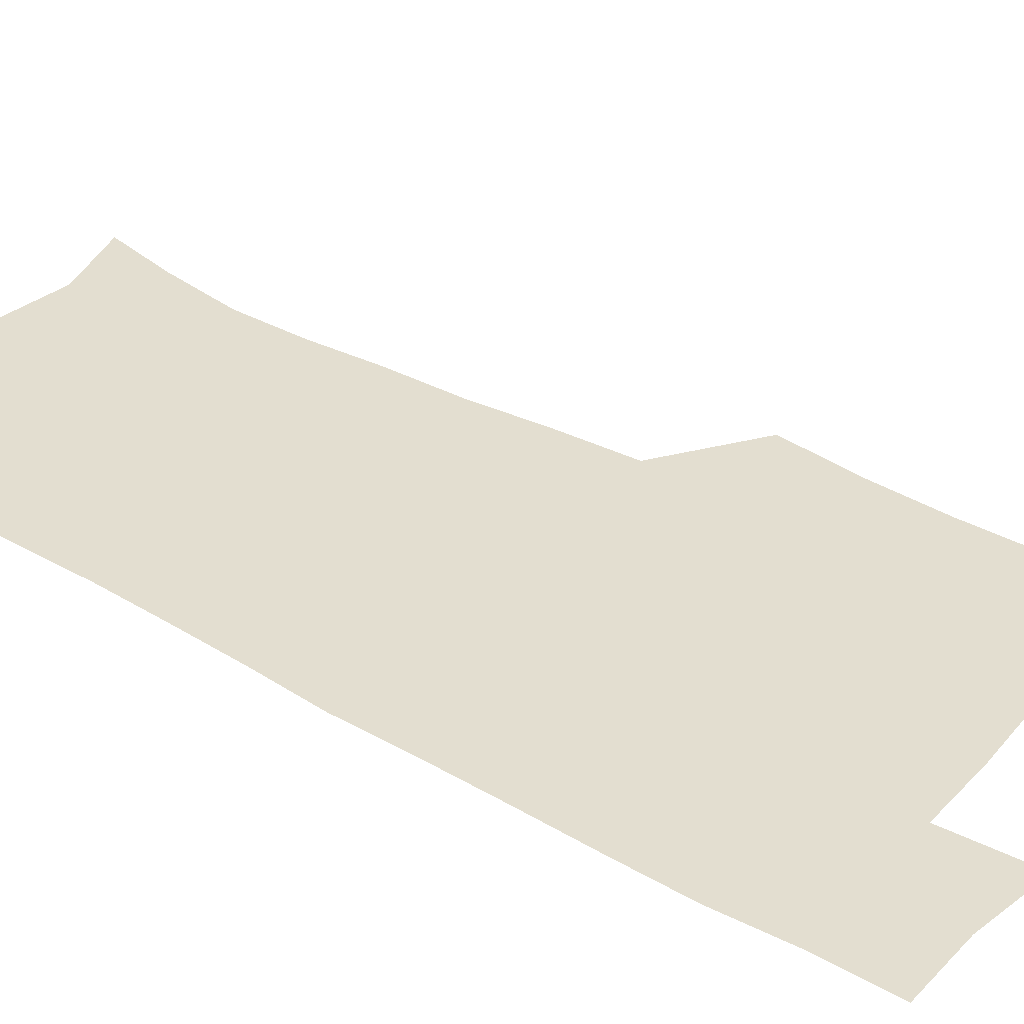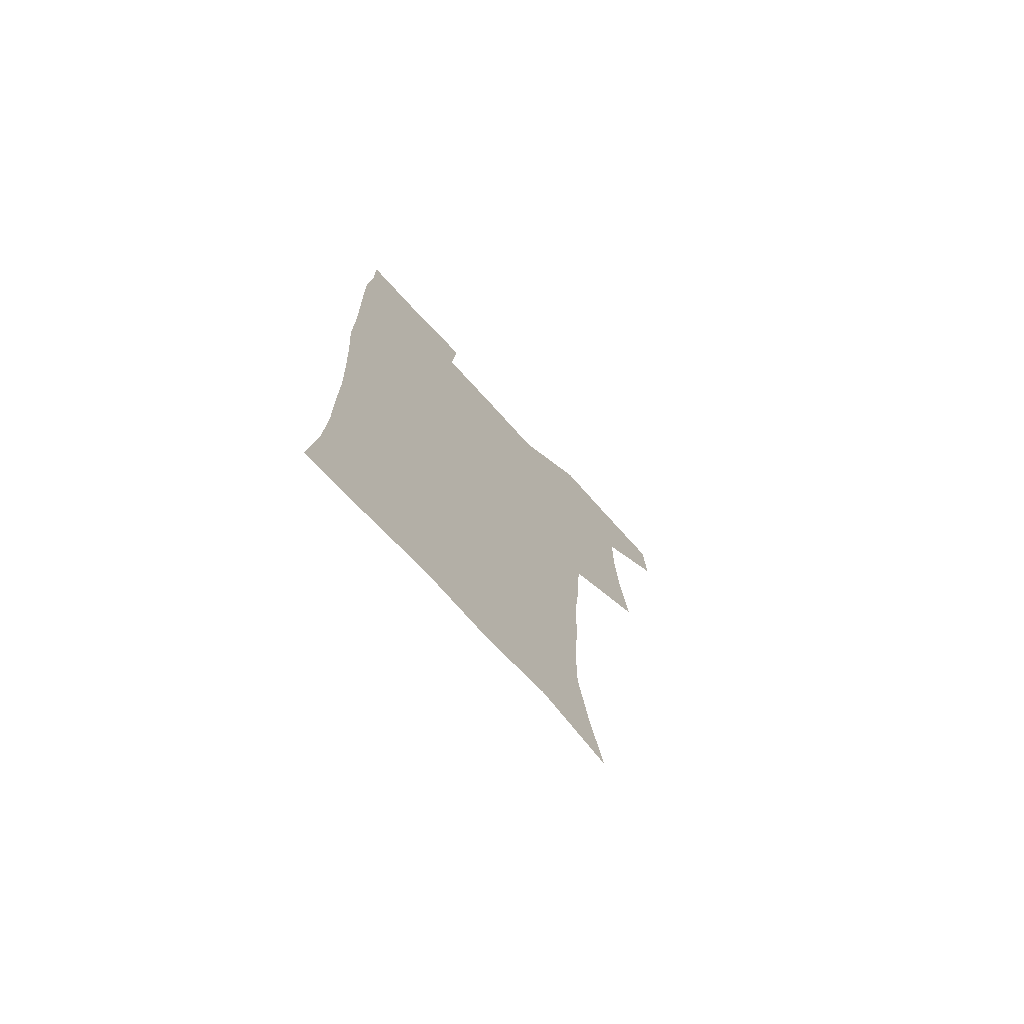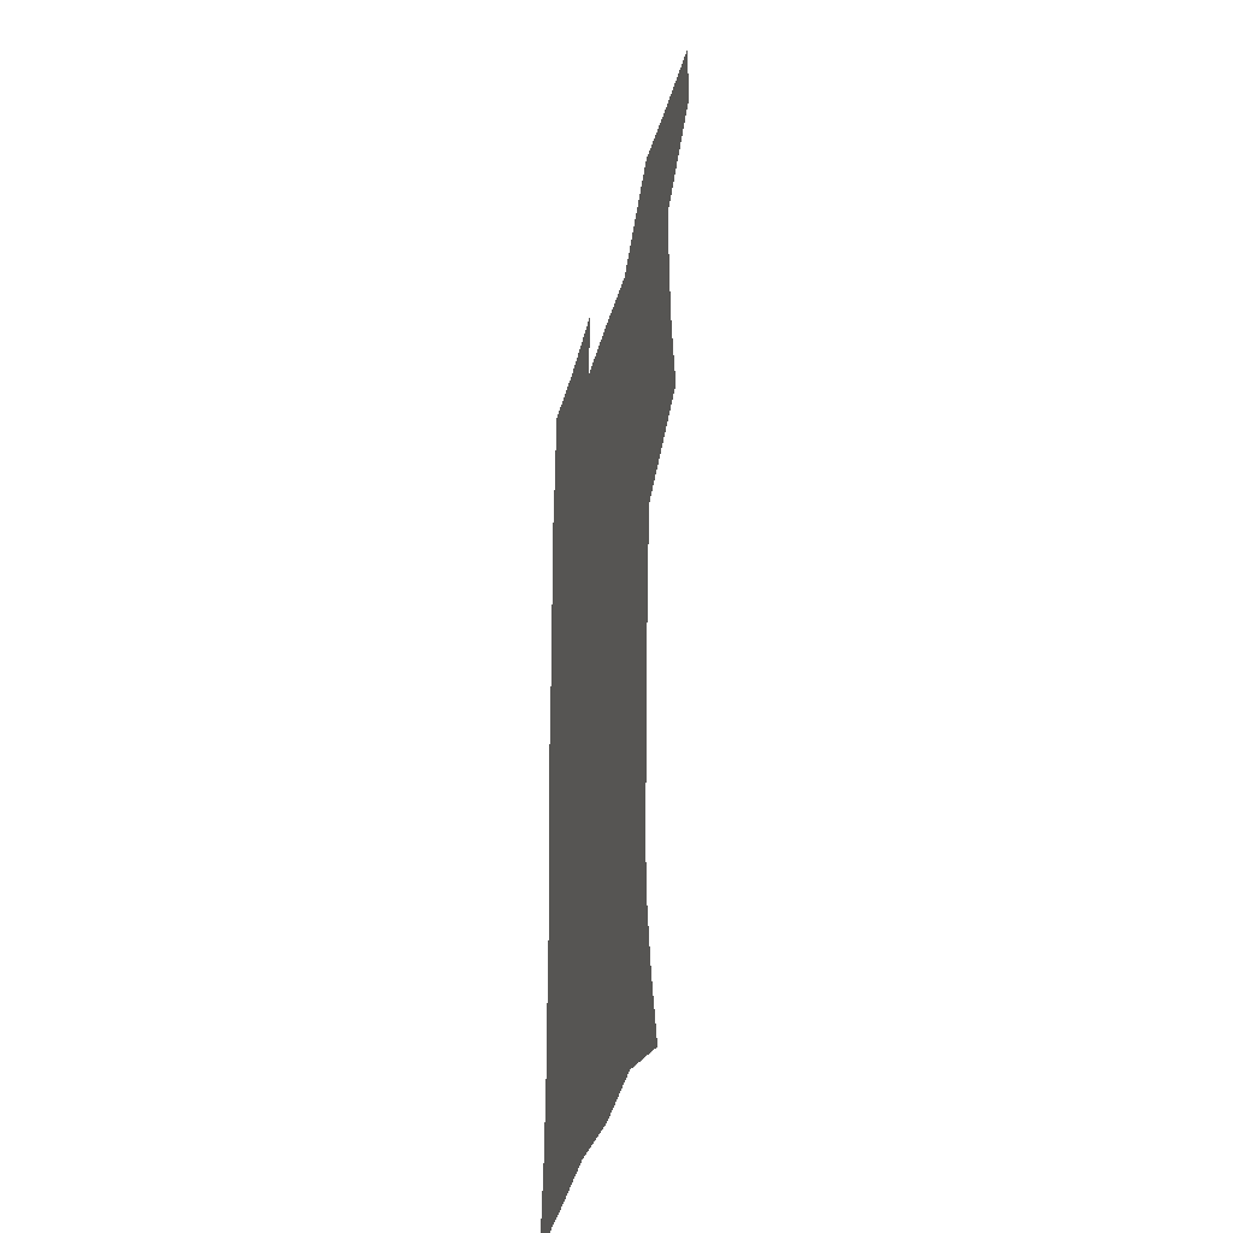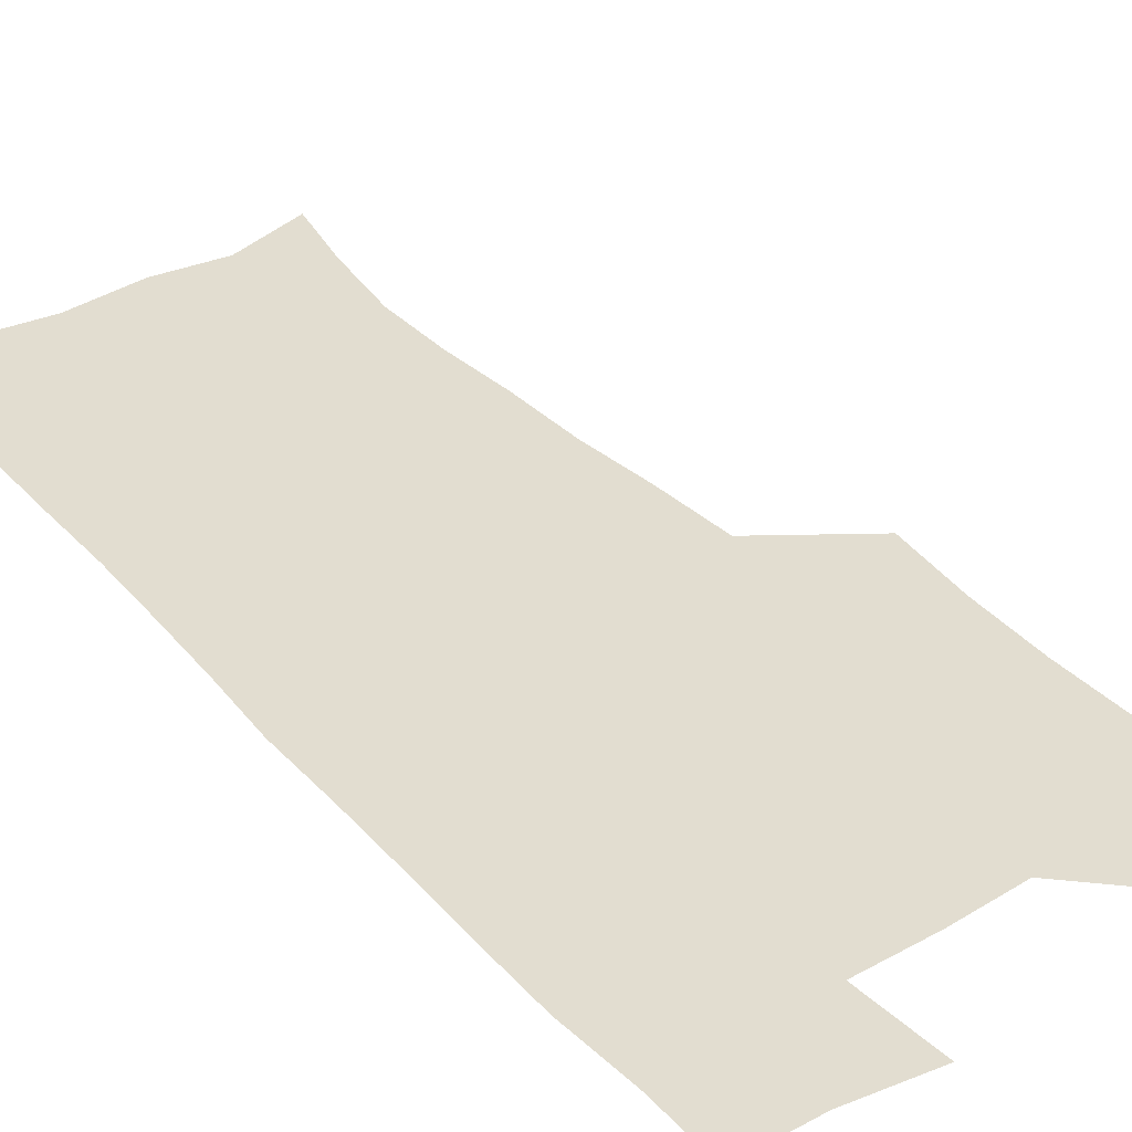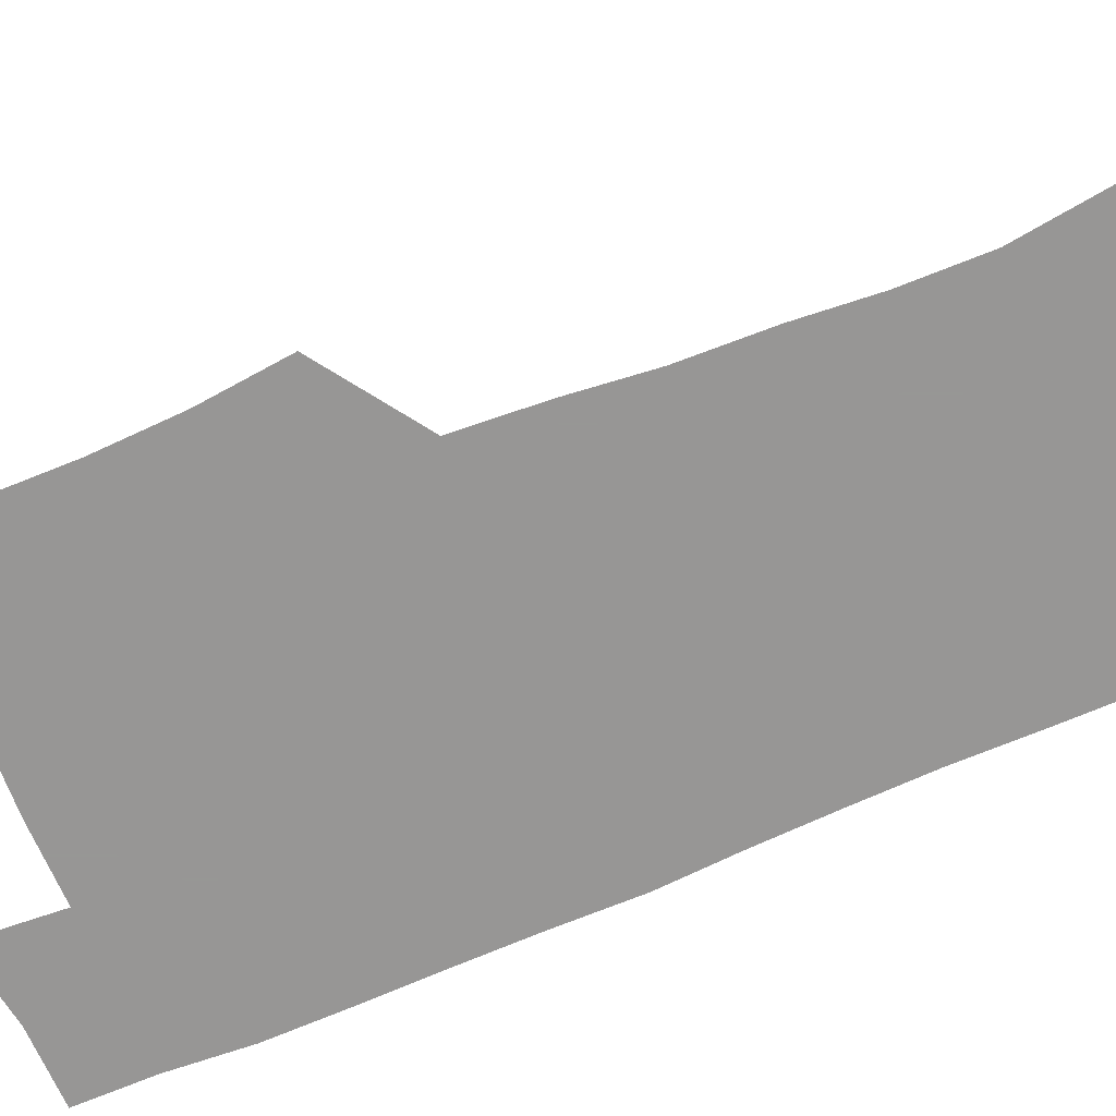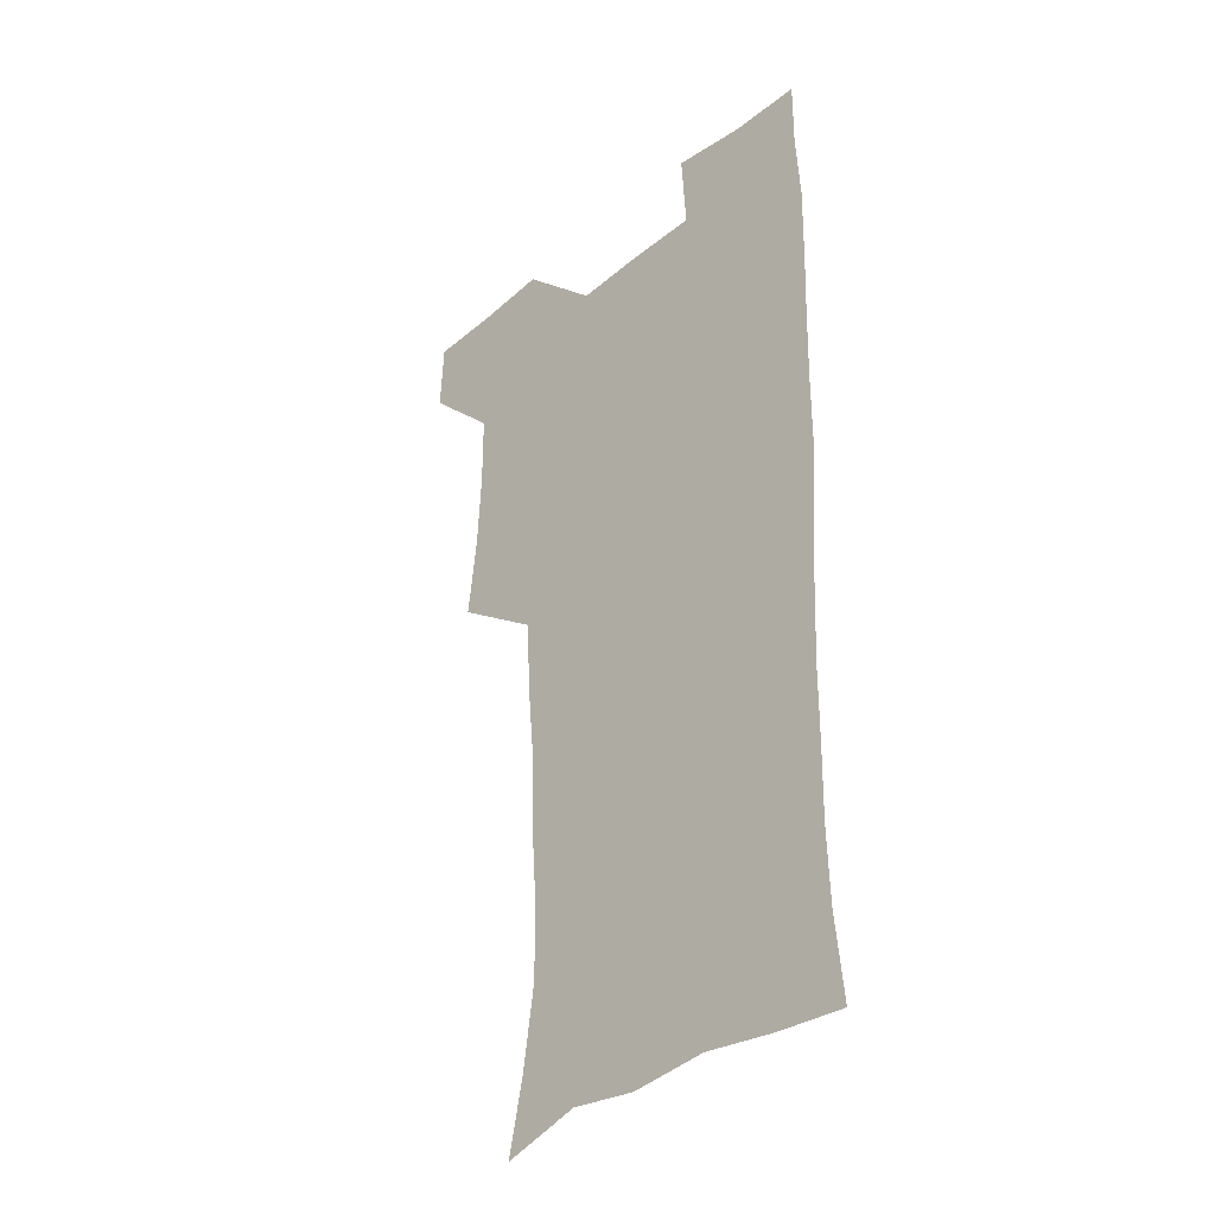
<metadata>
{"format":"obj","ext":"obj","renderer":"f3d","projection":"perspective","resolution":1024,"background":"white","views":[{"elev":35.8,"azim":126.6,"up":"+Z"},{"elev":-74.7,"azim":132.4,"up":"+Y"},{"elev":-39.4,"azim":-104.9,"up":"+Y"},{"elev":35.4,"azim":143.4,"up":"+Z"},{"elev":-68.0,"azim":-67.5,"up":"+Z"},{"elev":-36.5,"azim":46.4,"up":"+Y"}]}
</metadata>
<code>
v 479.5 540.1 0
v 480.8 569.3 0
v 505 413 0
v 508.8 446.4 0
v 510.3 478.3 0
v 510.2 509.2 0
v 513 539 0
v 510.4 570.2 0
v 538.4 169.7 0
v 544.5 199.4 0
v 549.2 232.2 0
v 549 262.8 0
v 546.8 292.1 0
v 546 324.6 0
v 543.1 355.2 0
v 541.3 387.6 0
v 542.6 420.7 0
v 542.9 451.1 0
v 543.5 481 0
v 545.5 510.4 0
v 543 539.8 0
v 539.1 572.7 0
v 569.7 178.6 0
v 576.1 212.4 0
v 577.5 243.3 0
v 577 272.6 0
v 575.1 300.8 0
v 575.1 333.3 0
v 574.7 364.4 0
v 574.2 394.8 0
v 573.6 424.1 0
v 574.3 454.1 0
v 573.9 482.5 0
v 574 510.9 0
v 573.1 539.2 0
v 597.6 174.7 0
v 603.3 217.7 0
v 603.8 247.8 0
v 603.3 276.3 0
v 603.3 307.6 0
v 602.9 337.4 0
v 602.6 367.3 0
v 602.4 396.4 0
v 602.5 426 0
v 602.7 454.9 0
v 602.9 483.4 0
v 602.7 511.2 0
v 601.8 540.5 0
v 629 177.4 0
v 629.5 216.4 0
v 629.6 247.2 0
v 629.5 278.3 0
v 629.7 306.7 0
v 629.6 338 0
v 629.8 367.2 0
v 630.1 396.3 0
v 630.4 425.4 0
v 630.7 454.4 0
v 631 483.1 0
v 631.2 511.4 0
v 631.3 540.2 0
v 629.4 574.5 0
v 659.3 173.3 0
v 656 213.7 0
v 656.6 242.5 0
v 655.7 275.1 0
v 656 305.3 0
v 656.6 335 0
v 657.2 364.9 0
v 657.8 394.4 0
v 658.7 423.6 0
v 659.4 453 0
v 659.8 482.3 0
v 659.5 511.4 0
v 660.4 539.4 0
v 660.9 569.7 0
v 687.9 171.1 0
v 684.6 205.7 0
v 683.8 236.2 0
v 684.3 265.9 0
v 684.5 296.9 0
v 685.8 327.1 0
v 687.4 357.3 0
v 689.6 387 0
v 689.7 418.5 0
v 690.4 449.2 0
v 691.3 479.5 0
v 691.9 509.6 0
v 690.2 540 0
v 690.5 569.2 0
f 6 7 1
f 1 7 2
f 7 8 2
f 16 17 3
f 3 17 4
f 17 18 4
f 4 18 5
f 18 19 5
f 5 19 6
f 19 20 6
f 6 20 7
f 20 21 7
f 7 21 8
f 21 22 8
f 9 23 10
f 23 24 10
f 10 24 11
f 24 25 11
f 11 25 12
f 25 26 12
f 12 26 13
f 26 27 13
f 13 27 14
f 27 28 14
f 14 28 15
f 28 29 15
f 15 29 16
f 29 30 16
f 16 30 17
f 30 31 17
f 17 31 18
f 31 32 18
f 18 32 19
f 32 33 19
f 19 33 20
f 33 34 20
f 20 34 21
f 34 35 21
f 21 35 22
f 23 36 24
f 36 37 24
f 24 37 25
f 37 38 25
f 25 38 26
f 38 39 26
f 26 39 27
f 39 40 27
f 27 40 28
f 40 41 28
f 28 41 29
f 41 42 29
f 29 42 30
f 42 43 30
f 30 43 31
f 43 44 31
f 31 44 32
f 44 45 32
f 32 45 33
f 45 46 33
f 33 46 34
f 46 47 34
f 34 47 35
f 47 48 35
f 36 49 37
f 49 50 37
f 37 50 38
f 50 51 38
f 38 51 39
f 51 52 39
f 39 52 40
f 52 53 40
f 40 53 41
f 53 54 41
f 41 54 42
f 54 55 42
f 42 55 43
f 55 56 43
f 43 56 44
f 56 57 44
f 44 57 45
f 57 58 45
f 45 58 46
f 58 59 46
f 46 59 47
f 59 60 47
f 47 60 48
f 60 61 48
f 49 63 50
f 63 64 50
f 50 64 51
f 64 65 51
f 51 65 52
f 65 66 52
f 52 66 53
f 66 67 53
f 53 67 54
f 67 68 54
f 54 68 55
f 68 69 55
f 55 69 56
f 69 70 56
f 56 70 57
f 70 71 57
f 57 71 58
f 71 72 58
f 58 72 59
f 72 73 59
f 59 73 60
f 73 74 60
f 60 74 61
f 74 75 61
f 61 75 62
f 75 76 62
f 63 77 64
f 77 78 64
f 64 78 65
f 78 79 65
f 65 79 66
f 79 80 66
f 66 80 67
f 80 81 67
f 67 81 68
f 81 82 68
f 68 82 69
f 82 83 69
f 69 83 70
f 83 84 70
f 70 84 71
f 84 85 71
f 71 85 72
f 85 86 72
f 72 86 73
f 86 87 73
f 73 87 74
f 87 88 74
f 74 88 75
f 88 89 75
f 75 89 76
f 89 90 76

</code>
